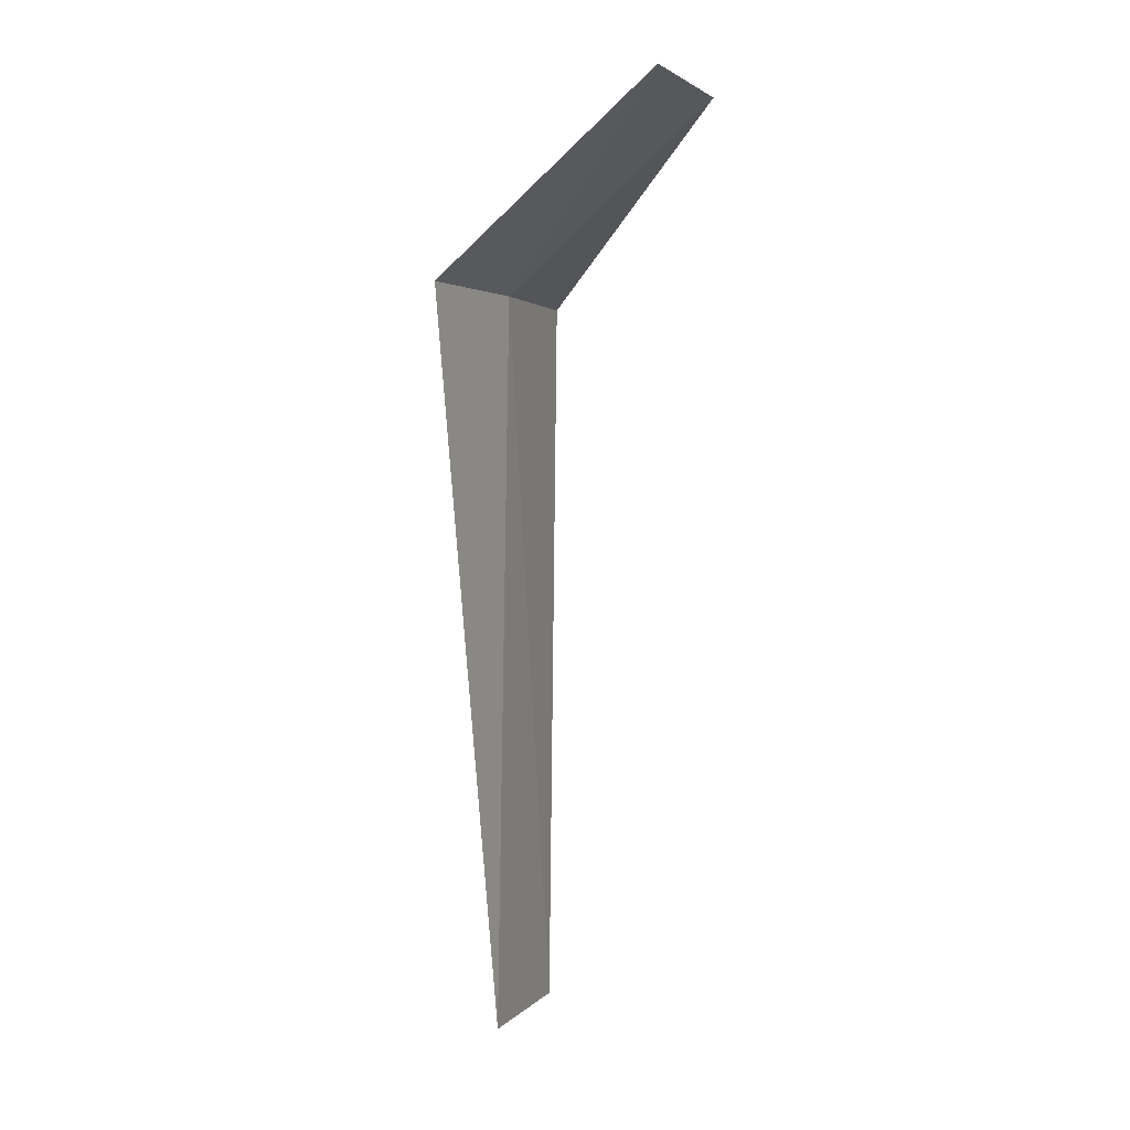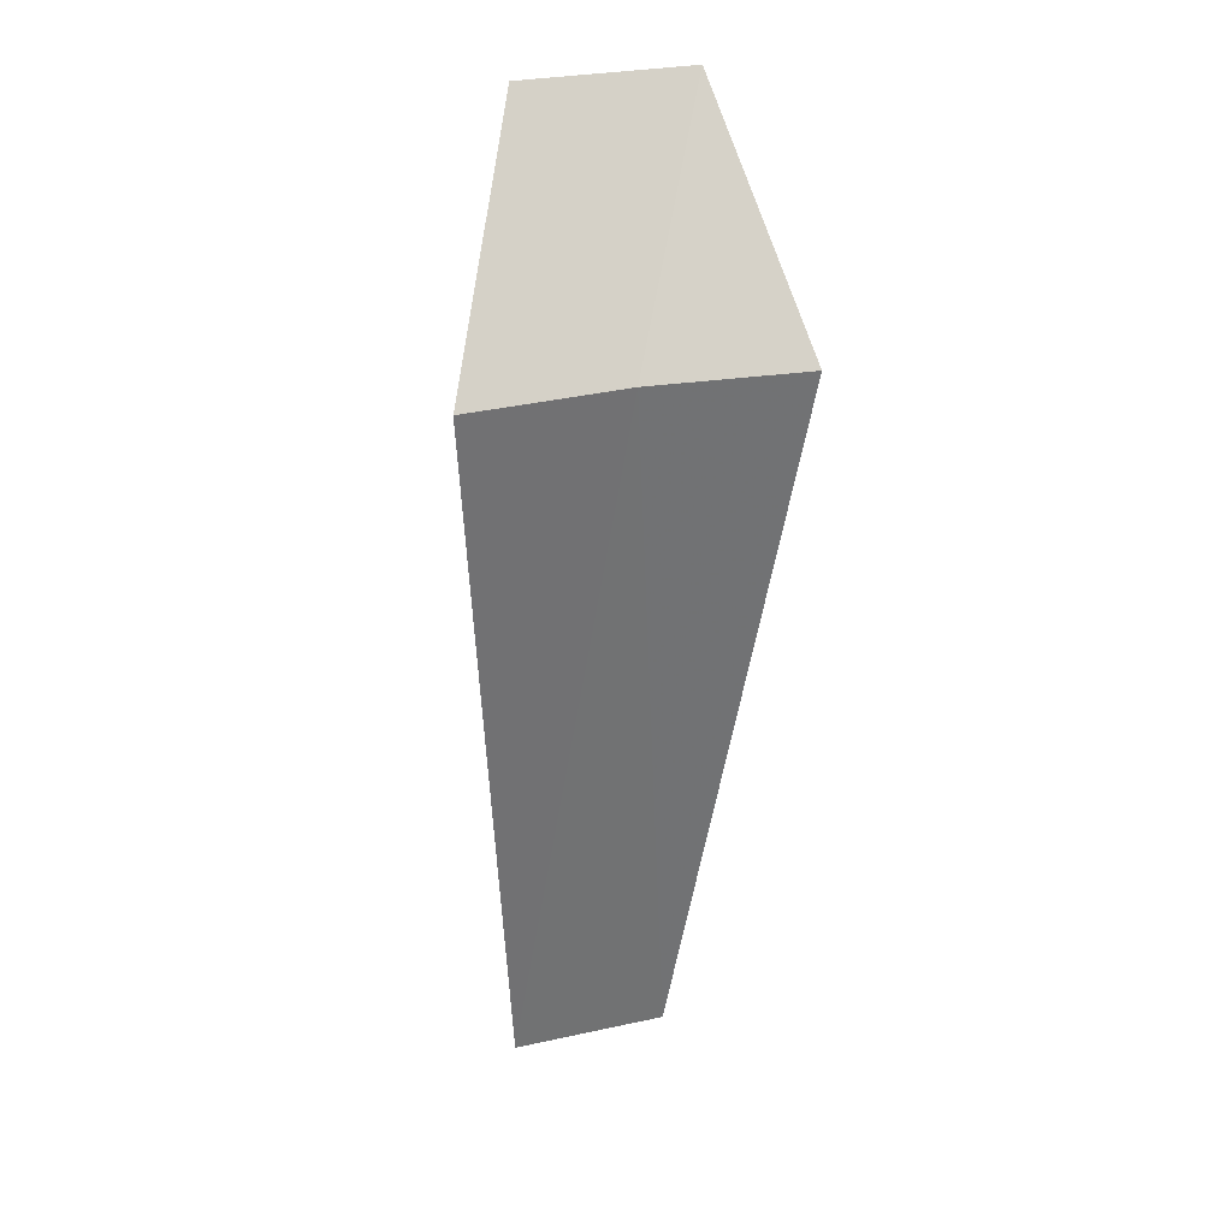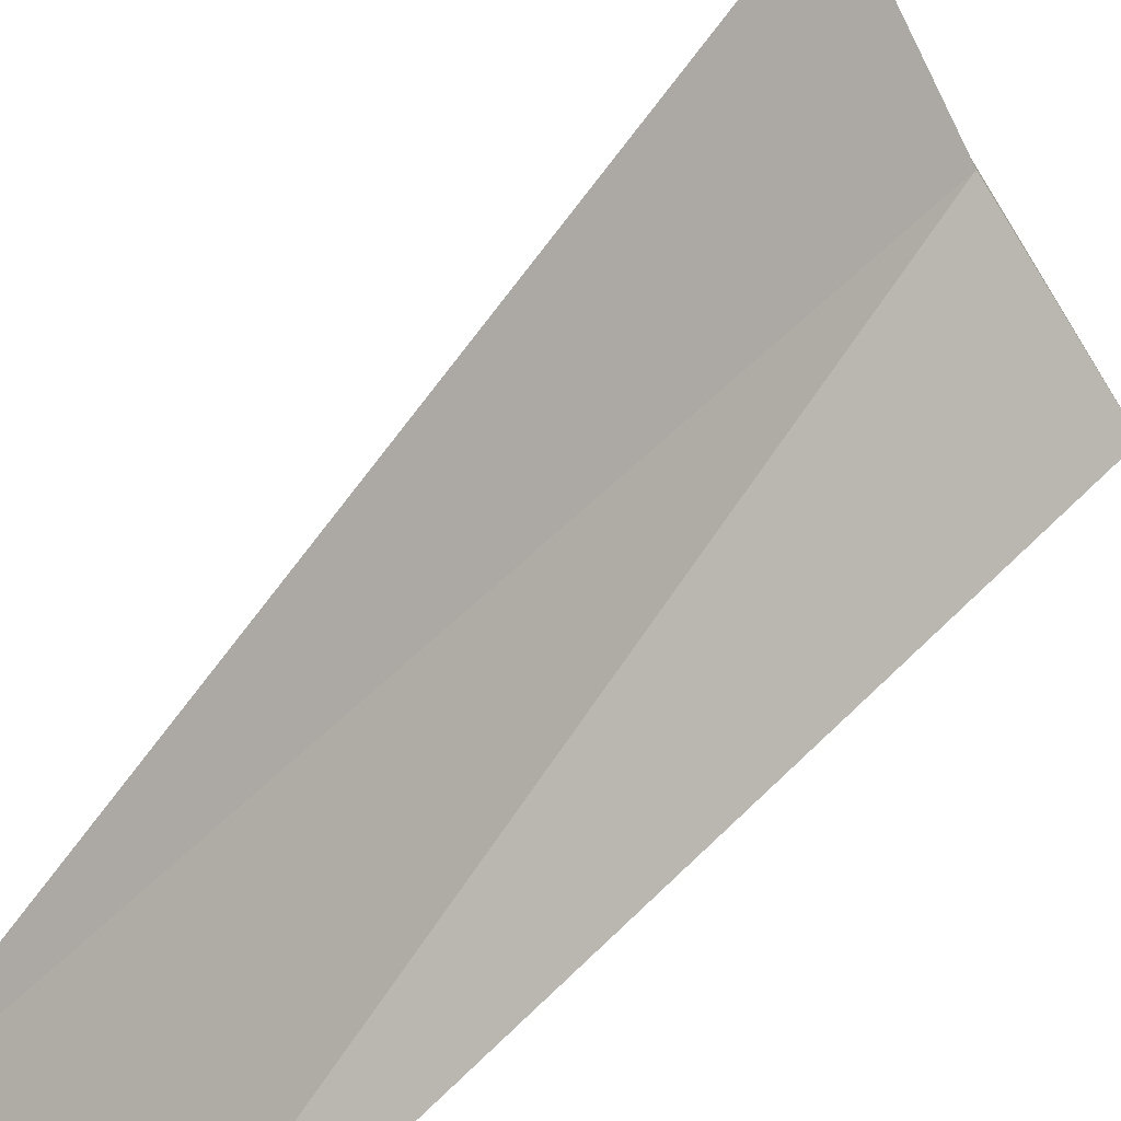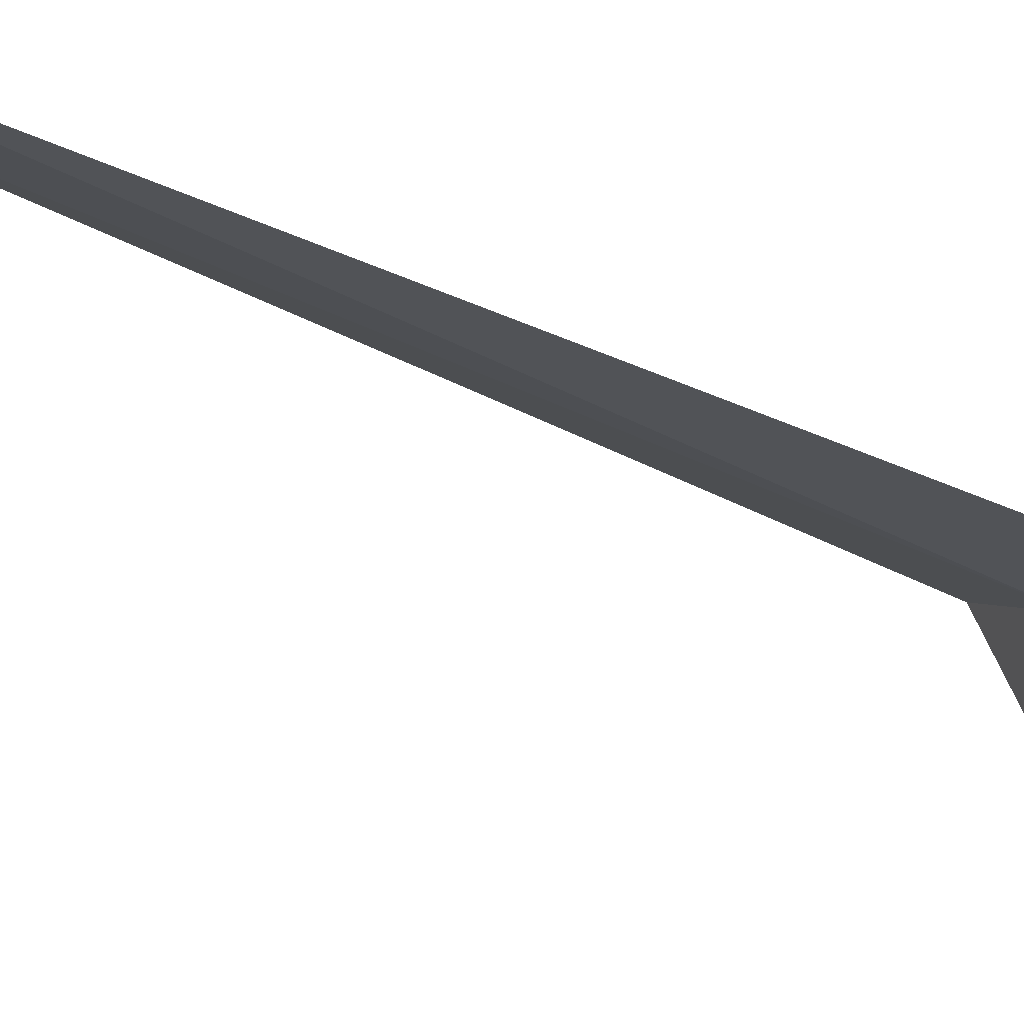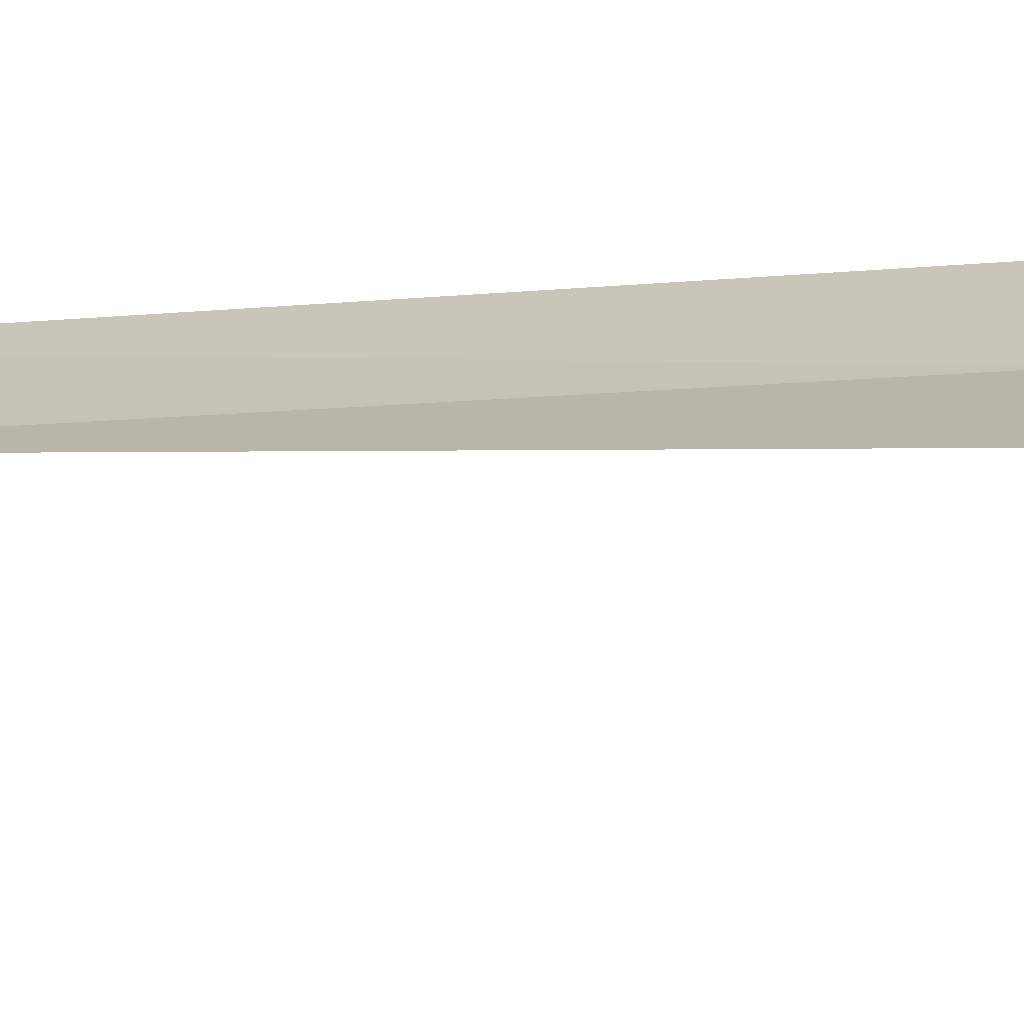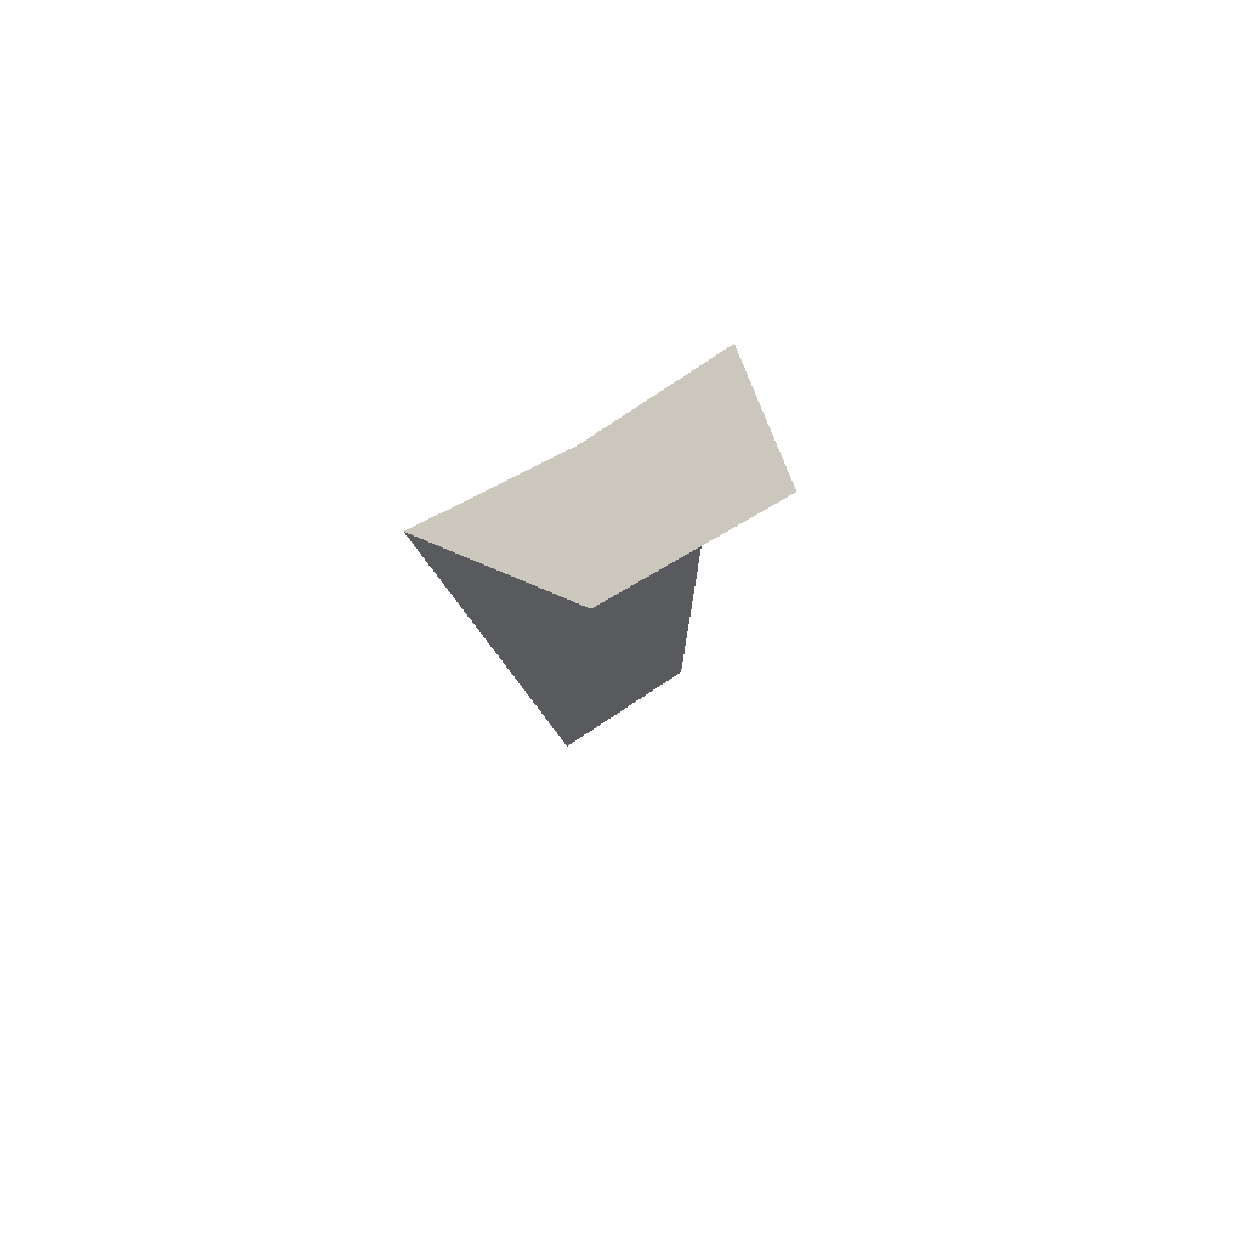
<metadata>
{"format":"obj","ext":"obj","renderer":"f3d","projection":"perspective","resolution":1024,"background":"white","views":[{"elev":1.9,"azim":167.6,"up":"+Y"},{"elev":34.9,"azim":42.5,"up":"+Y"},{"elev":49.6,"azim":31.5,"up":"+Z"},{"elev":-61.8,"azim":64.5,"up":"+Z"},{"elev":-38.6,"azim":93.9,"up":"+Z"},{"elev":68.8,"azim":-155.9,"up":"+Y"}]}
</metadata>
<code>
v -32.23 -1.903 7.95
v -31.75 -1.903 7.311
v -32.14 -5.653 7.822
v -32.55 -5.653 8.497
v -32.63 -1.903 8.643
v -33.23 -0.9029 7.667
v -32.75 -0.9029 6.96
f 1 3 2
f 1 5 4
f 1 4 3
f 1 6 5
f 1 2 7
f 1 7 6

</code>
